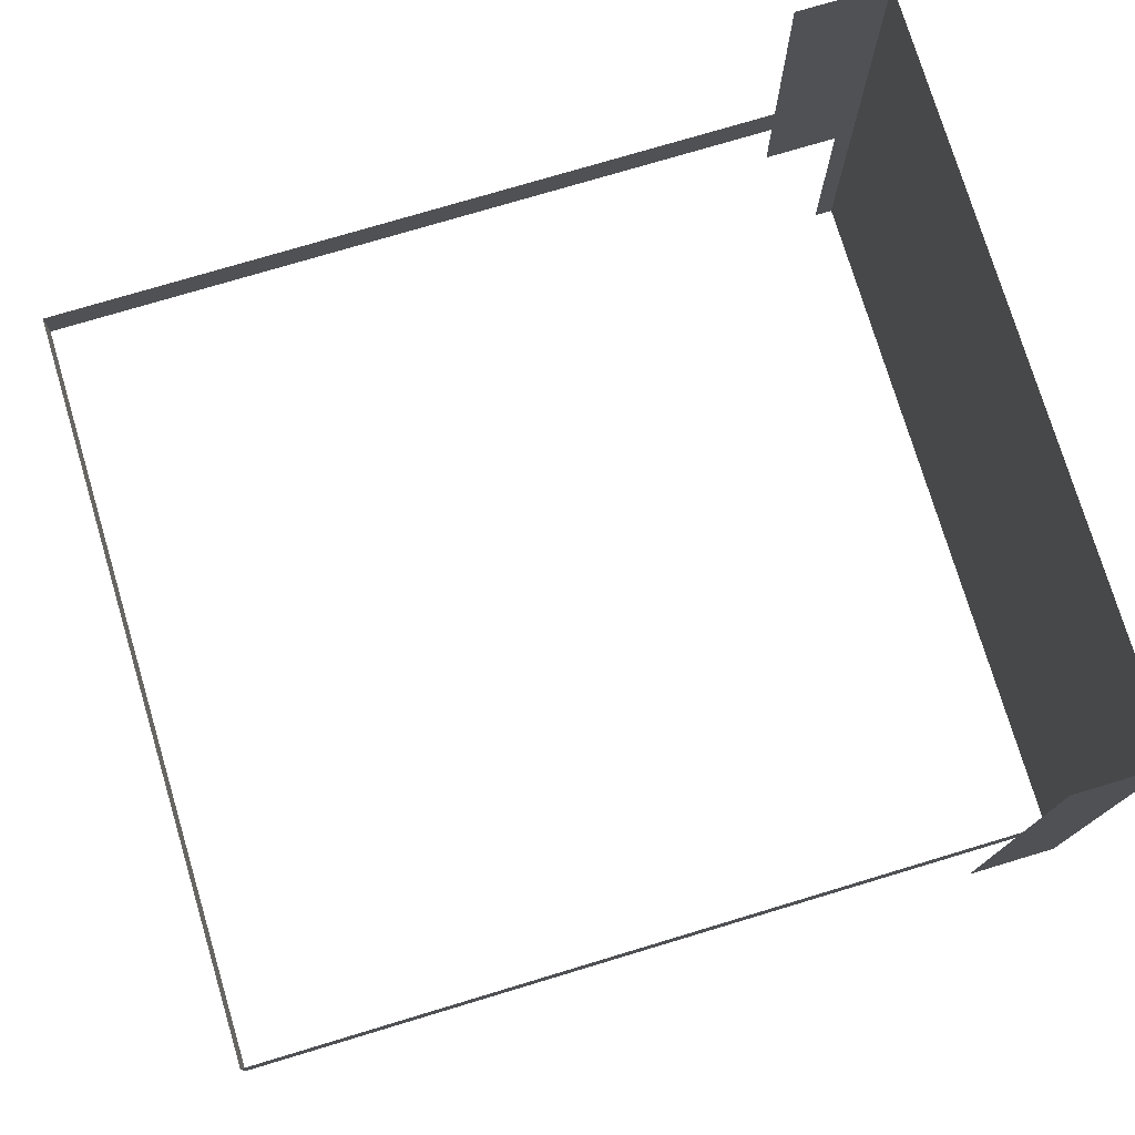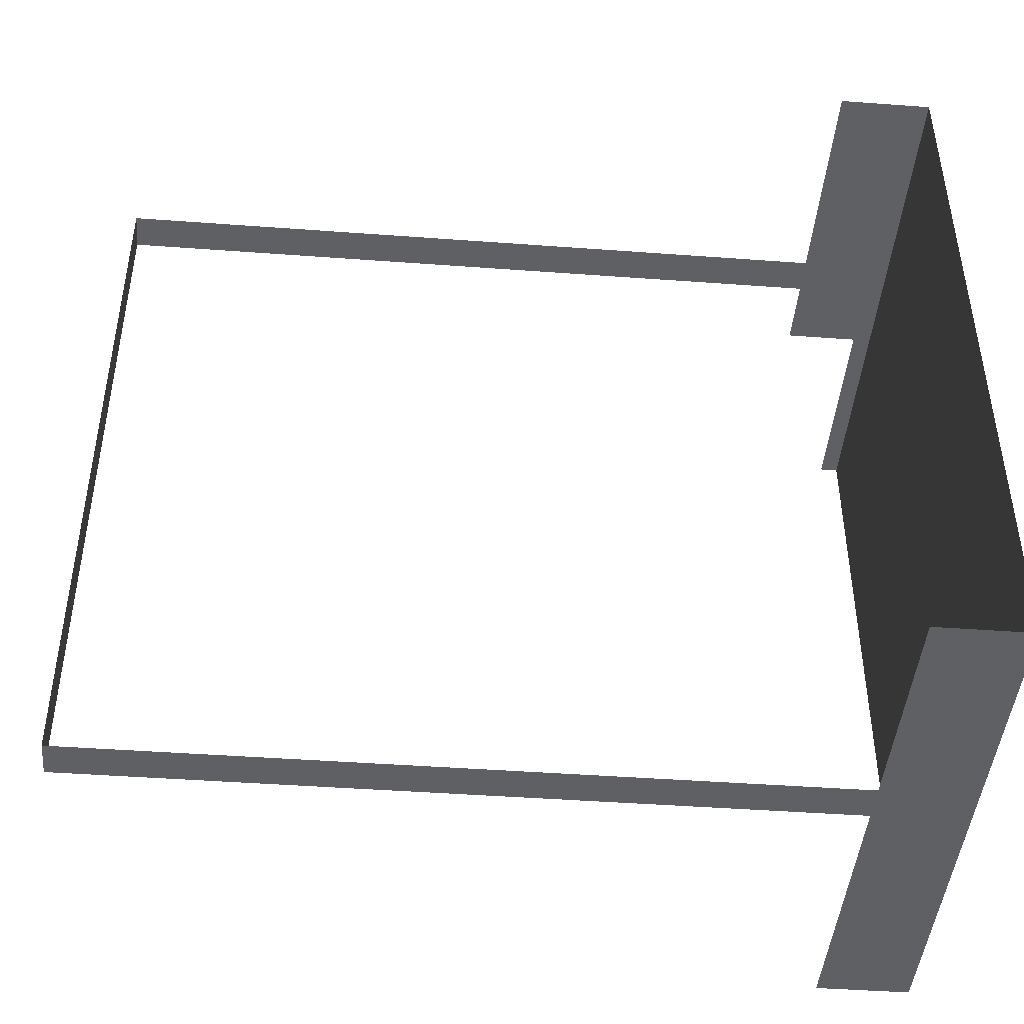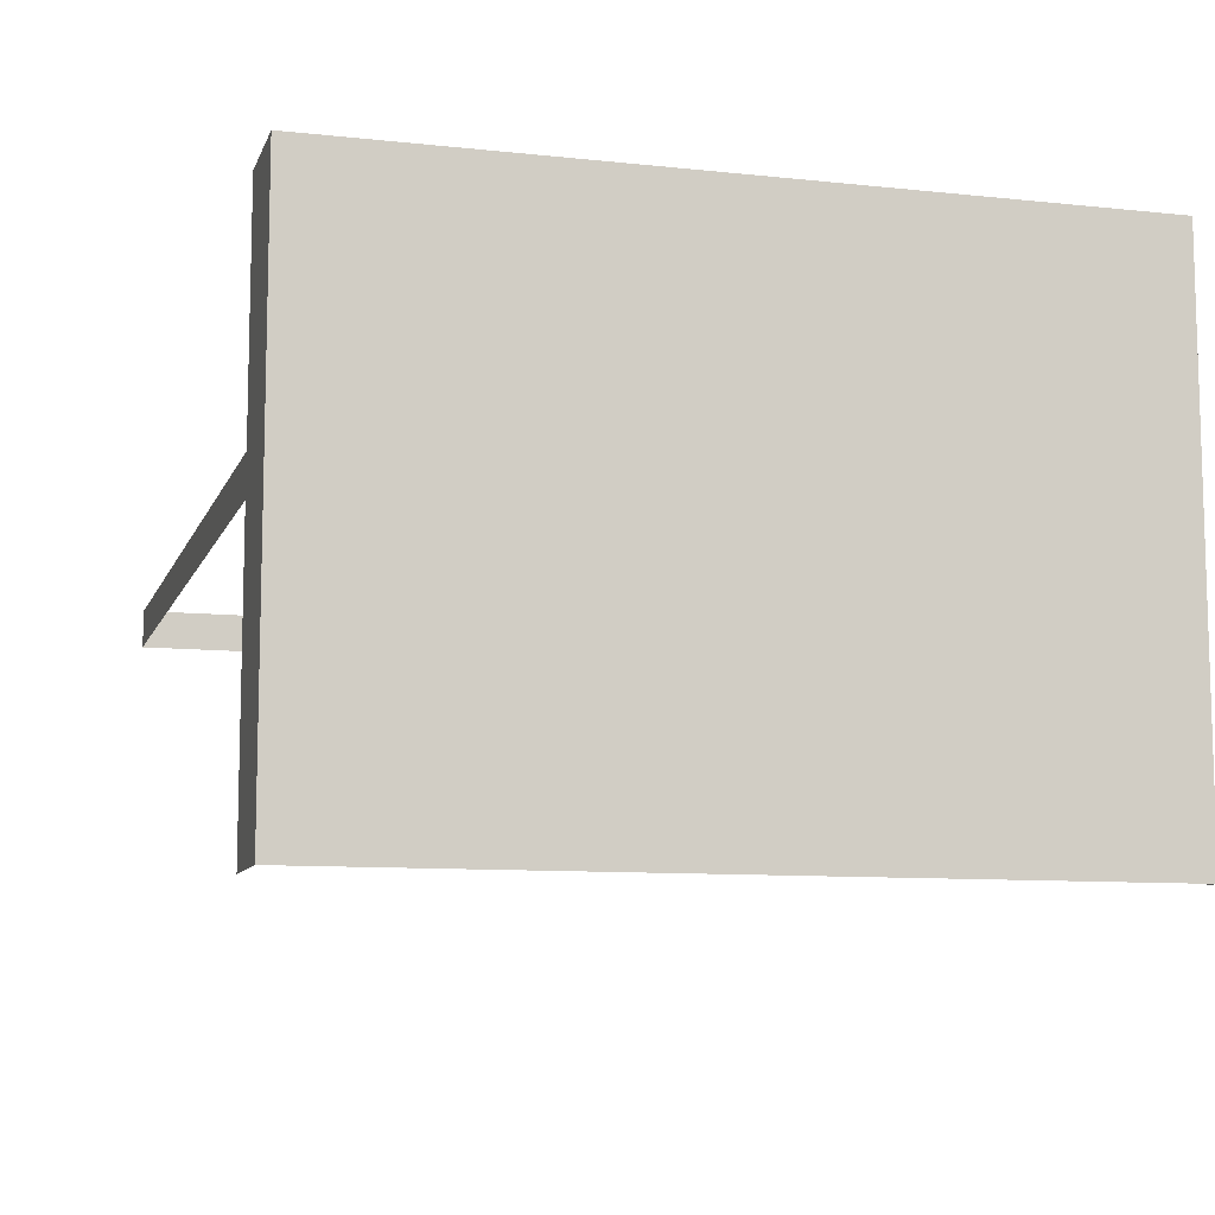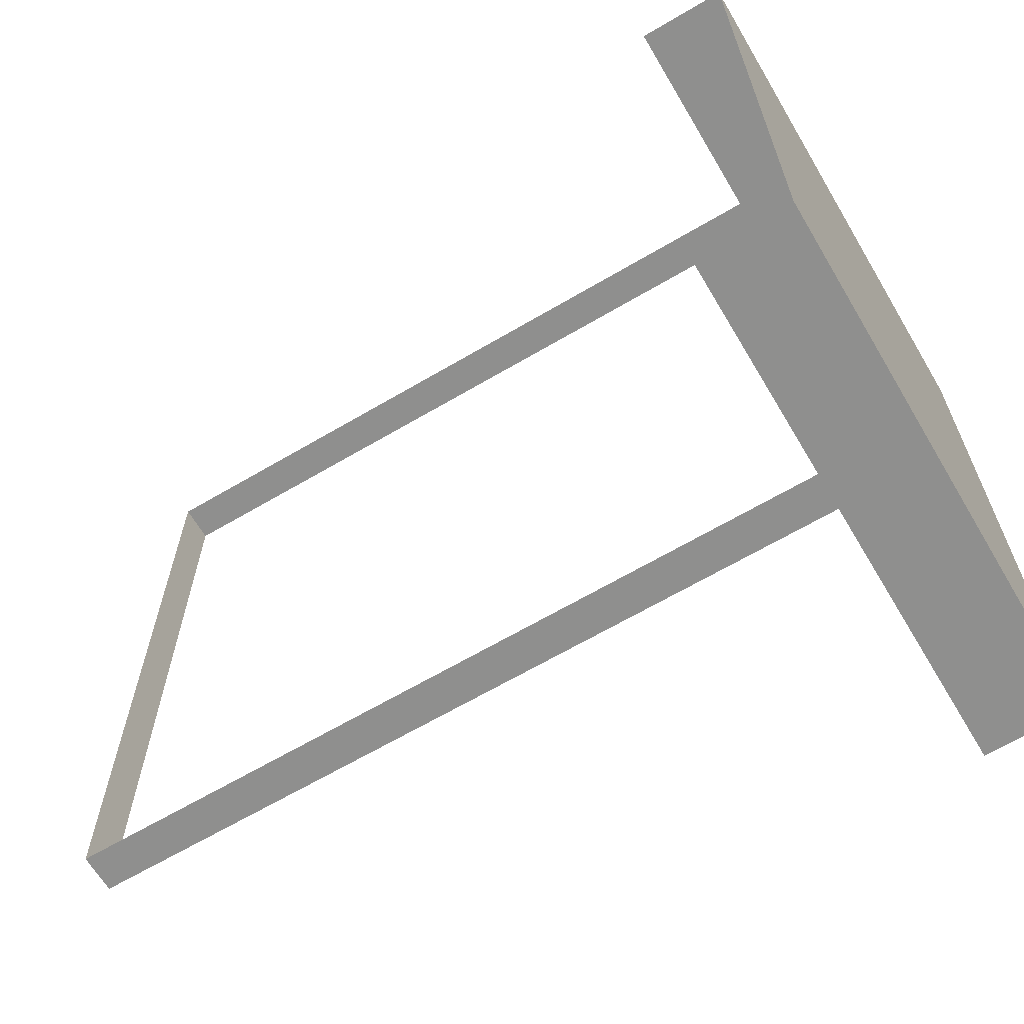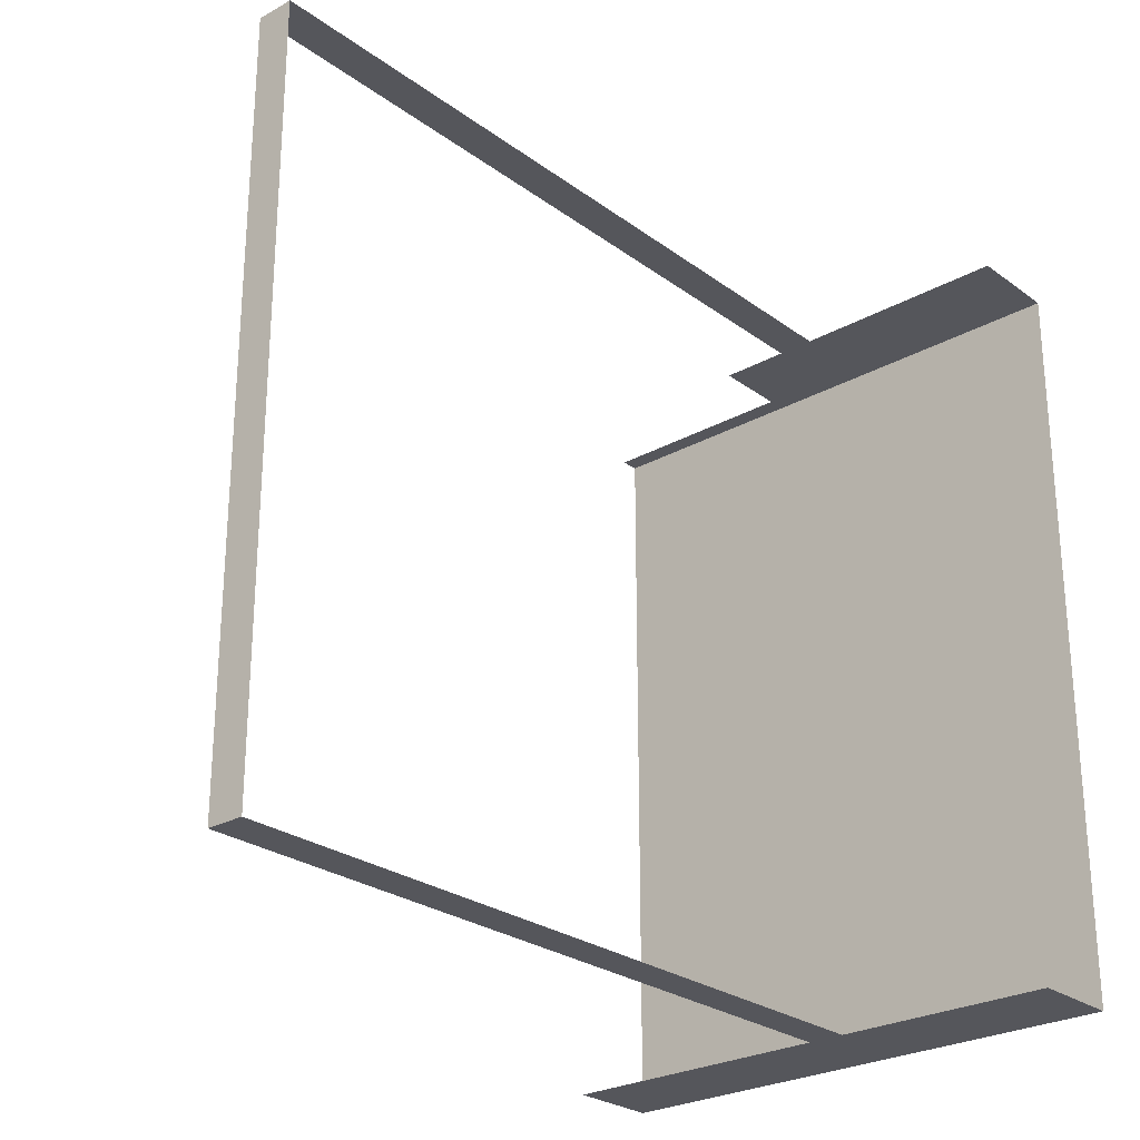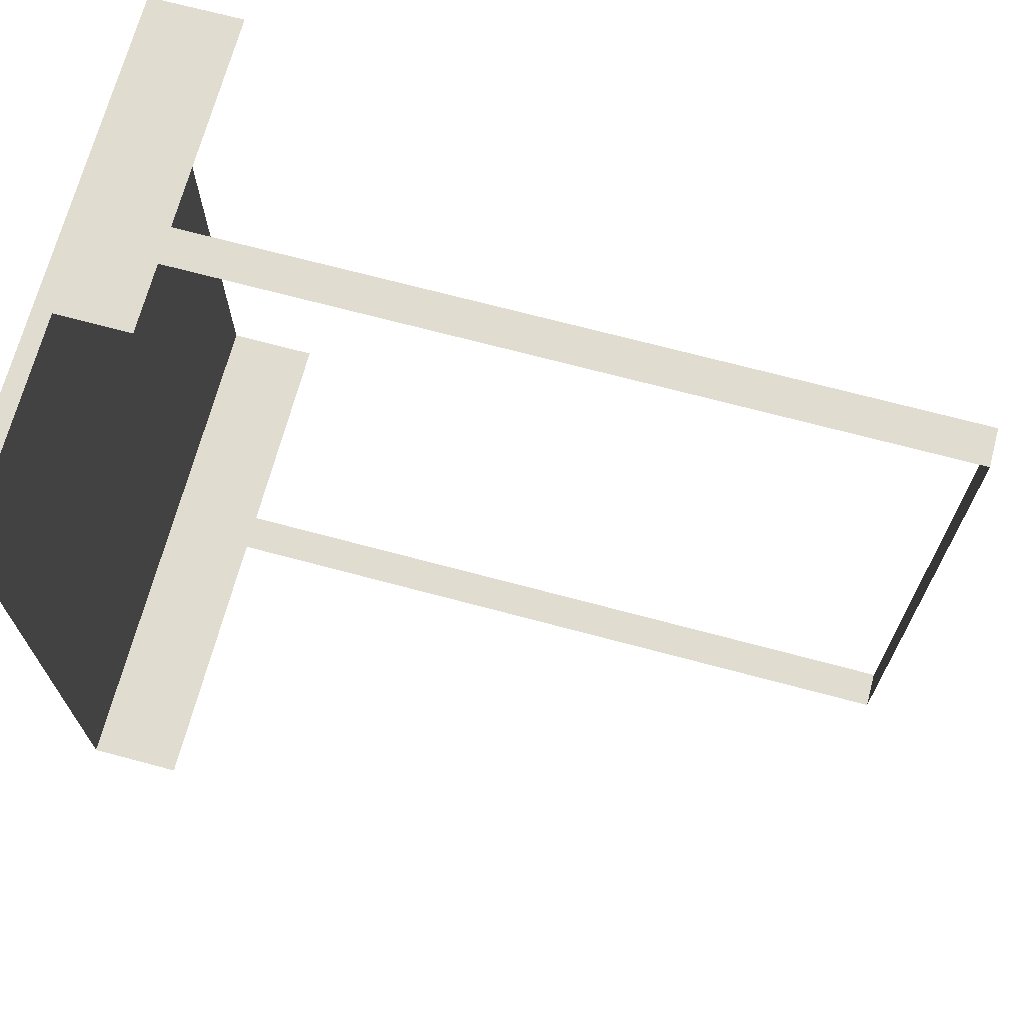
<metadata>
{"format":"obj","ext":"obj","renderer":"f3d","projection":"perspective","resolution":1024,"background":"white","views":[{"elev":76.0,"azim":163.3,"up":"+Y"},{"elev":-44.8,"azim":175.1,"up":"+Z"},{"elev":-9.7,"azim":-105.6,"up":"+Y"},{"elev":-65.1,"azim":-149.3,"up":"+Z"},{"elev":-26.3,"azim":131.2,"up":"+Z"},{"elev":69.6,"azim":15.0,"up":"+Z"}]}
</metadata>
<code>
o SketchUp_ID3
v 0 3.4 -6
v 0 0 -8
v 0 0 -1.599
v 0 3.4 -8
v 0 3.4 -8
v 0 3.4 -6
v 0 0 -8
v 0 0 -1.599
v 0 0 -1.599
v 0 0 -8
v 0 3.4 -6
v 0 3.4 -8
v 0 3.4 -8
v 1 0 -8
v 0 0 -8
v 1 3 -8
v 9 3 -8
v 5.495 3.4 -8
v 3.971 3.4 -8
v 1 3.4 -8
v 9 3.4 -8
v 5.495 3.4 -8
v 9 3 -8
v 9 3.4 -8
v 1 3.4 -8
v 0 3.4 -8
v 3.971 3.4 -8
v 1 3 -8
v 1 0 -8
v 0 0 -8
v 1 3.4 -8
v 3.971 3.4 -8
v 5.495 3.4 -8
v 9 3.4 -8
v 9 3 -8
v 1 3 -8
v 1 0 -8
v 9 3 -8
v 9 3.4 0
v 9 3 0
v 9 3.4 -3.733
v 9 3.4 -8
v 9 3.4 -8
v 9 3 -8
v 9 3.4 -3.733
v 9 3.4 0
v 9 3 0
v 9 3.4 -3.733
v 9 3.4 0
v 9 3 0
v 0 5.764 -8
v 0 0 0
v 0 5.764 0
v 0 0 -1.599
v 0 3.4 -6
v 0 3.4 -8
v 0 3.4 -8
v 0 5.764 -8
v 0 3.4 -6
v 0 0 -1.599
v 0 0 0
v 0 5.764 0
v 0 3.4 -8
v 0 5.764 -8
v 0 3.4 -6
v 0 0 -1.599
v 0 0 0
v 0 5.764 0
v 0 5.764 -8
v 1 3.4 -8
v 0 3.4 -8
v 1 5.764 -8
v 1 5.764 -8
v 0 5.764 -8
v 1 3.4 -8
v 0 3.4 -8
v 1 5.764 -8
v 1 3.4 -8
v 0 5.764 0
v 0.2 0 0
v 0 0 0
v 0.2 2.25 0
v 1 2.25 0
v 1 3 0
v 1 3.4 0
v 9 3 0
v 1 5.764 0
v 9 3.4 0
v 1 3.4 0
v 9 3 0
v 9 3.4 0
v 1 5.764 0
v 0 5.764 0
v 1 3 0
v 1 2.25 0
v 0.2 2.25 0
v 0.2 0 0
v 0 0 0
v 1 5.764 0
v 1 3.4 0
v 9 3.4 0
v 9 3 0
v 1 3 0
v 1 2.25 0
v 0.2 2.25 0
v 0.2 0 0
f 1 2 3
f 2 1 4
f 13 14 15
f 14 13 16
f 16 13 17
f 17 13 18
f 18 13 19
f 19 13 20
f 21 17 18
f 38 39 40
f 39 38 41
f 41 38 42
f 5 6 7
f 8 7 6
f 22 23 24
f 25 26 27
f 27 26 22
f 22 26 23
f 23 26 28
f 28 26 29
f 30 29 26
f 43 44 45
f 45 44 46
f 47 46 44
f 51 52 53
f 52 51 54
f 54 51 55
f 55 51 56
f 57 58 59
f 59 58 60
f 60 58 61
f 62 61 58
f 69 70 71
f 70 69 72
f 73 74 75
f 76 75 74
f 79 80 81
f 80 79 82
f 82 79 83
f 83 79 84
f 84 79 85
f 84 85 86
f 85 79 87
f 88 86 85
f 89 90 91
f 92 93 89
f 90 89 94
f 89 93 94
f 94 93 95
f 95 93 96
f 96 93 97
f 98 97 93
l 9 10
l 11 9
l 11 12
l 12 10
l 31 12
l 31 32
l 32 33
l 33 34
l 35 34
l 35 36
l 37 36
l 10 37
l 34 48
l 48 49
l 49 50
l 50 35
l 63 64
l 65 63
l 65 66
l 67 66
l 67 68
l 68 64
l 77 78
l 78 63
l 77 64
l 99 100
l 101 100
l 101 102
l 102 103
l 104 103
l 105 104
l 106 105
l 106 67
l 99 68

</code>
